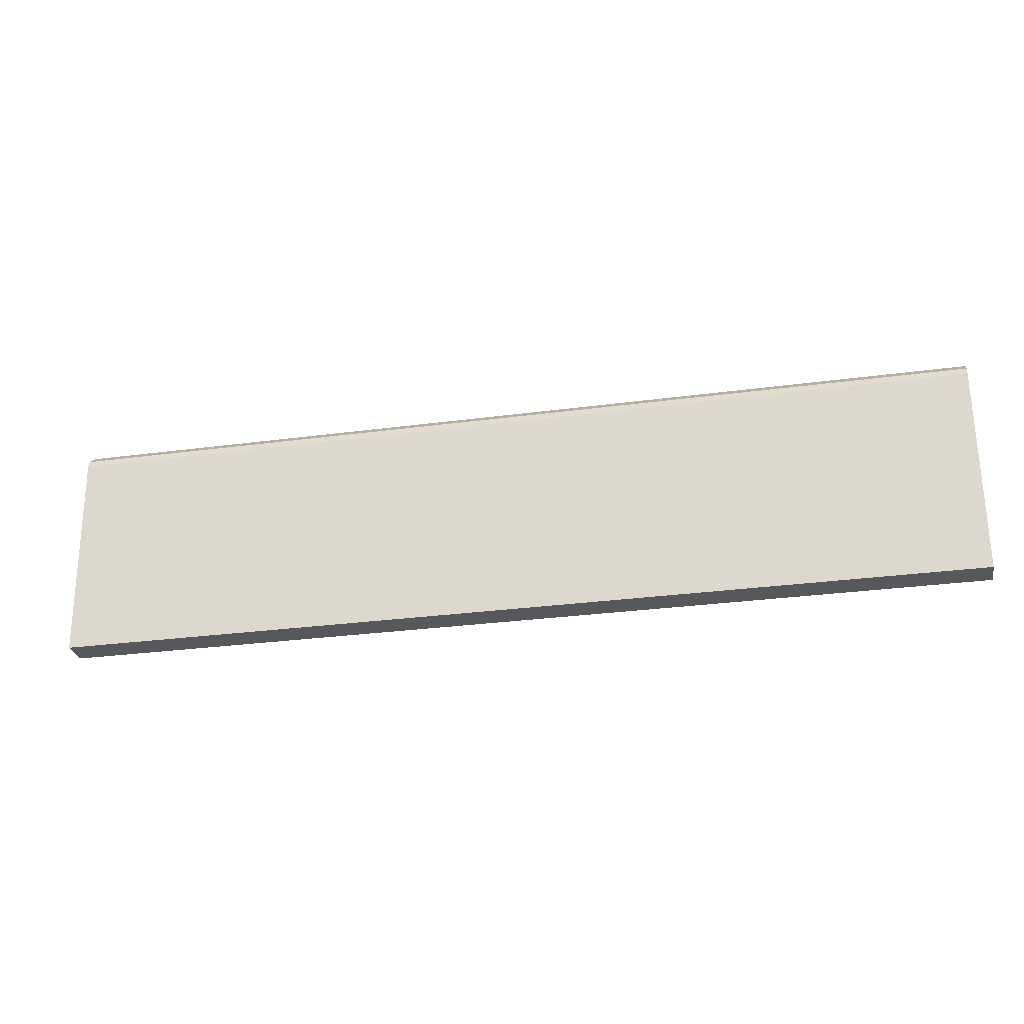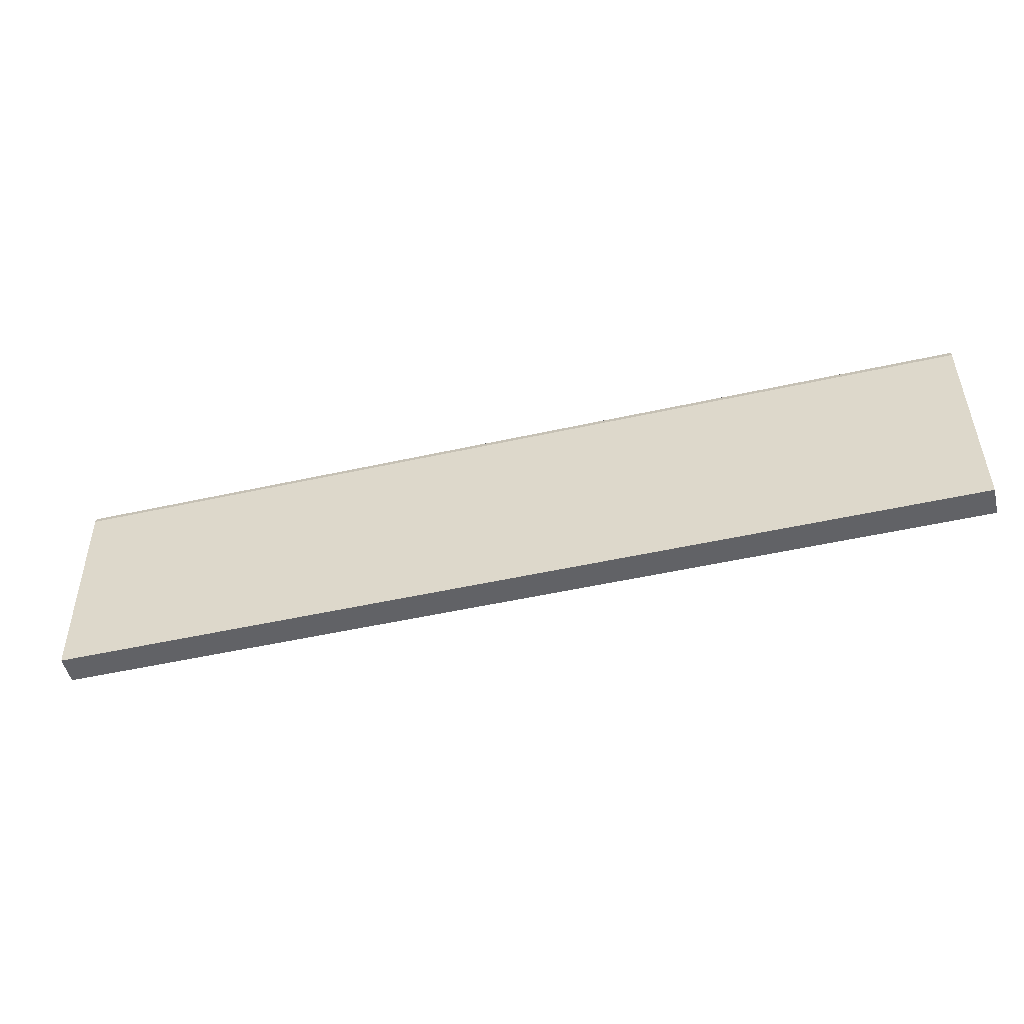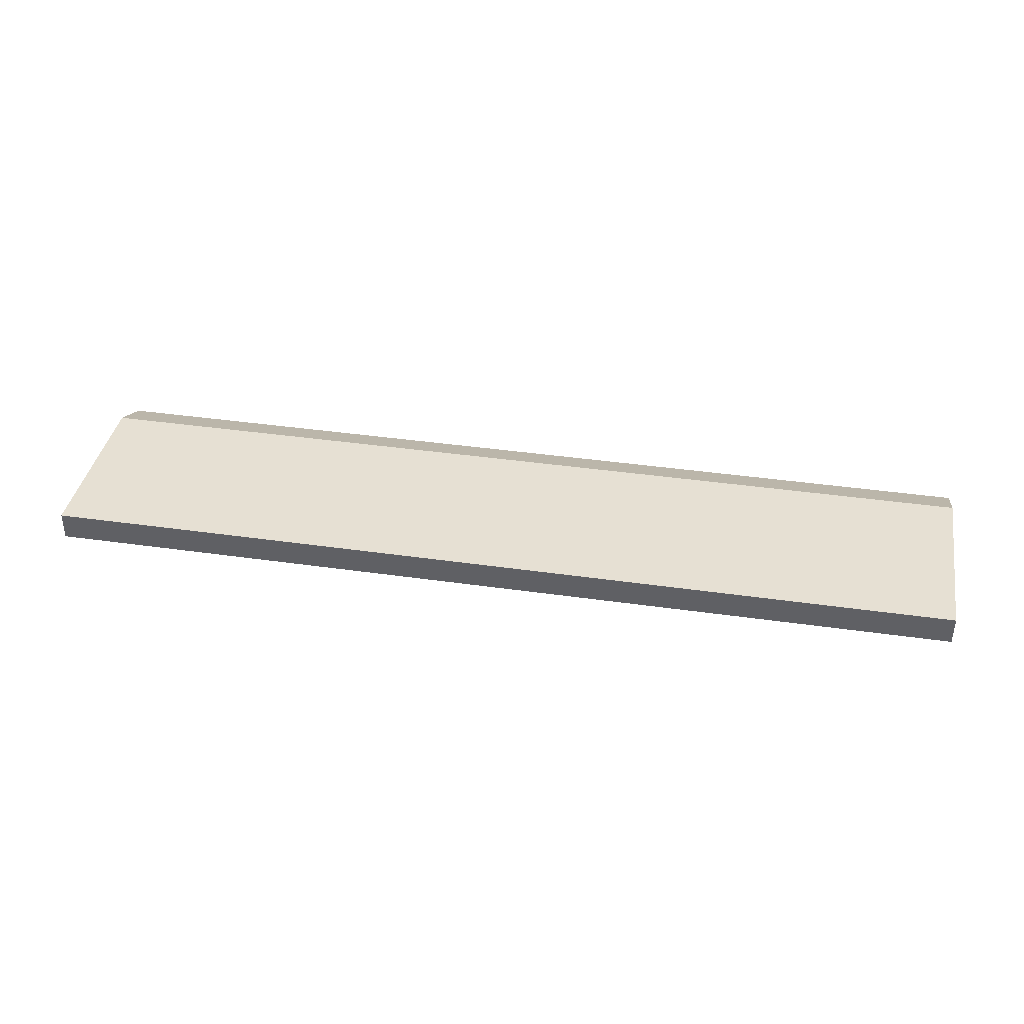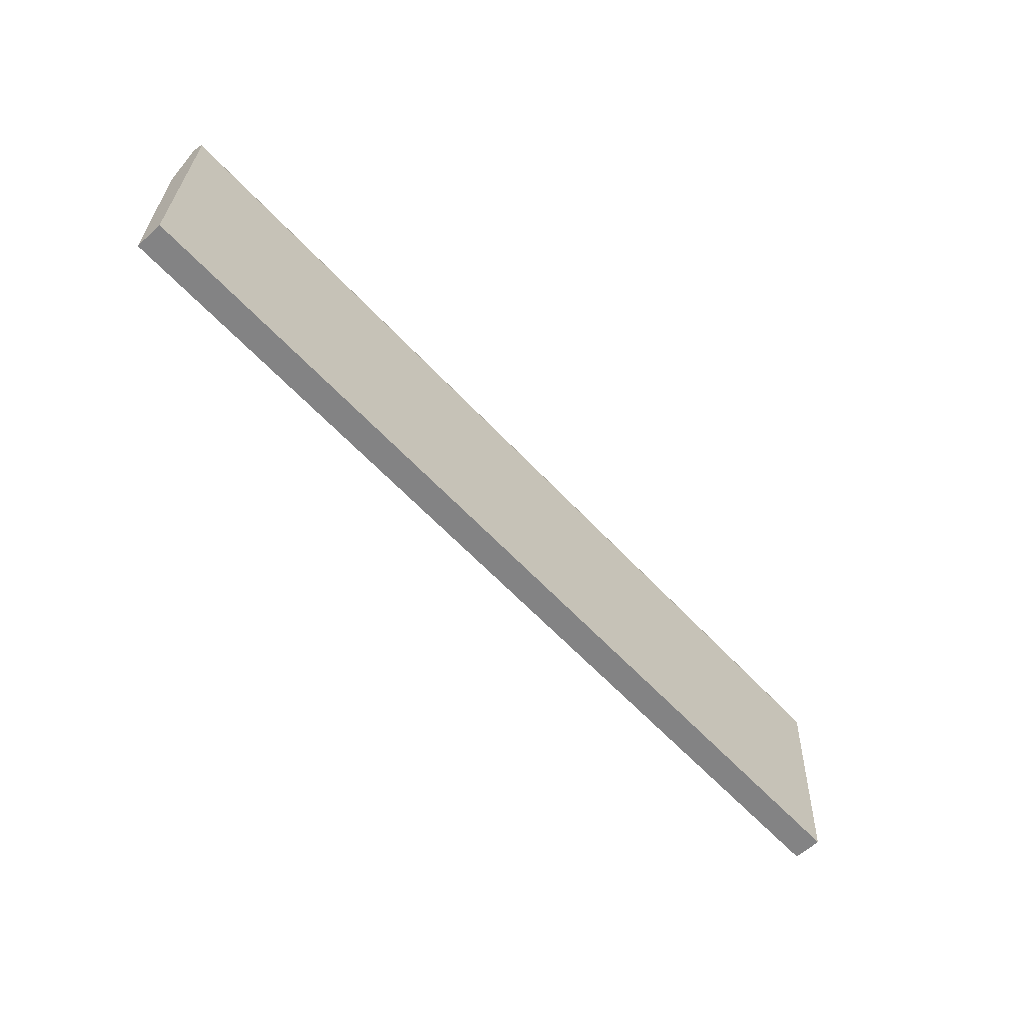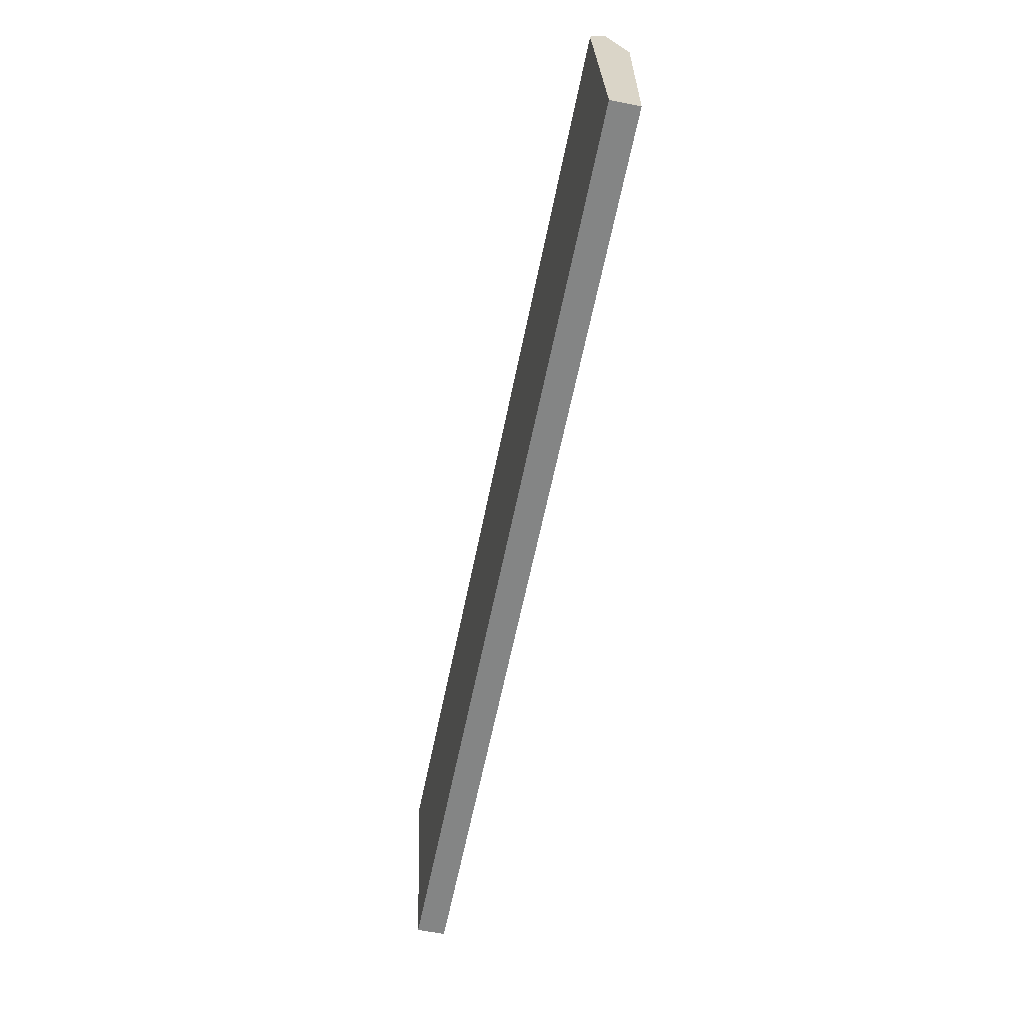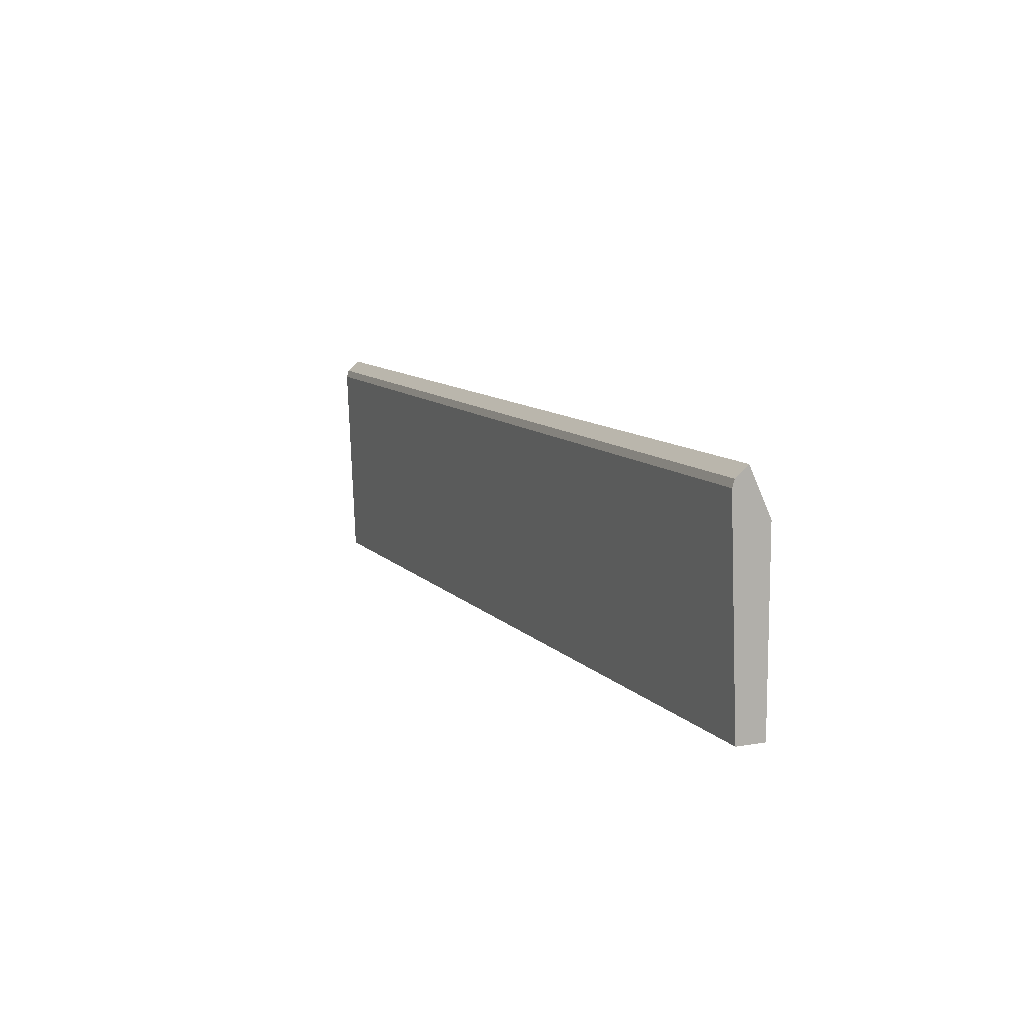
<metadata>
{"format":"obj","ext":"obj","renderer":"f3d","projection":"perspective","resolution":1024,"background":"white","views":[{"elev":-28.0,"azim":-168.3,"up":"+Y"},{"elev":-50.7,"azim":-166.3,"up":"+Y"},{"elev":38.4,"azim":10.3,"up":"+Z"},{"elev":-61.2,"azim":132.7,"up":"+Y"},{"elev":-61.6,"azim":-101.4,"up":"+Y"},{"elev":10.1,"azim":-113.8,"up":"+Y"}]}
</metadata>
<code>
o Cube.008_Cube.022
v 2.041 -0.5 -0.04776
v 2.041 -0.5 0.07706
v -2.041 -0.5 0.07706
v -2.041 -0.5 -0.04776
v 2.041 0.4527 -0.07334
v 2.041 0.5 -0.01812
v -2.041 0.5 -0.01812
v -2.041 0.4527 -0.07334
v 2.041 0.2989 0.07706
v 2.041 0.4205 -0.08368
v -2.041 0.2989 0.07706
v -2.041 0.4205 -0.08368
f 1 2 3
f 1 3 4
f 5 8 7
f 5 7 6
f 1 10 9
f 1 9 2
f 10 5 6
f 10 6 9
f 2 9 11
f 2 11 3
f 9 6 7
f 9 7 11
f 3 11 12
f 3 12 4
f 11 7 8
f 11 8 12
f 5 10 12
f 5 12 8
f 10 1 4
f 10 4 12

</code>
